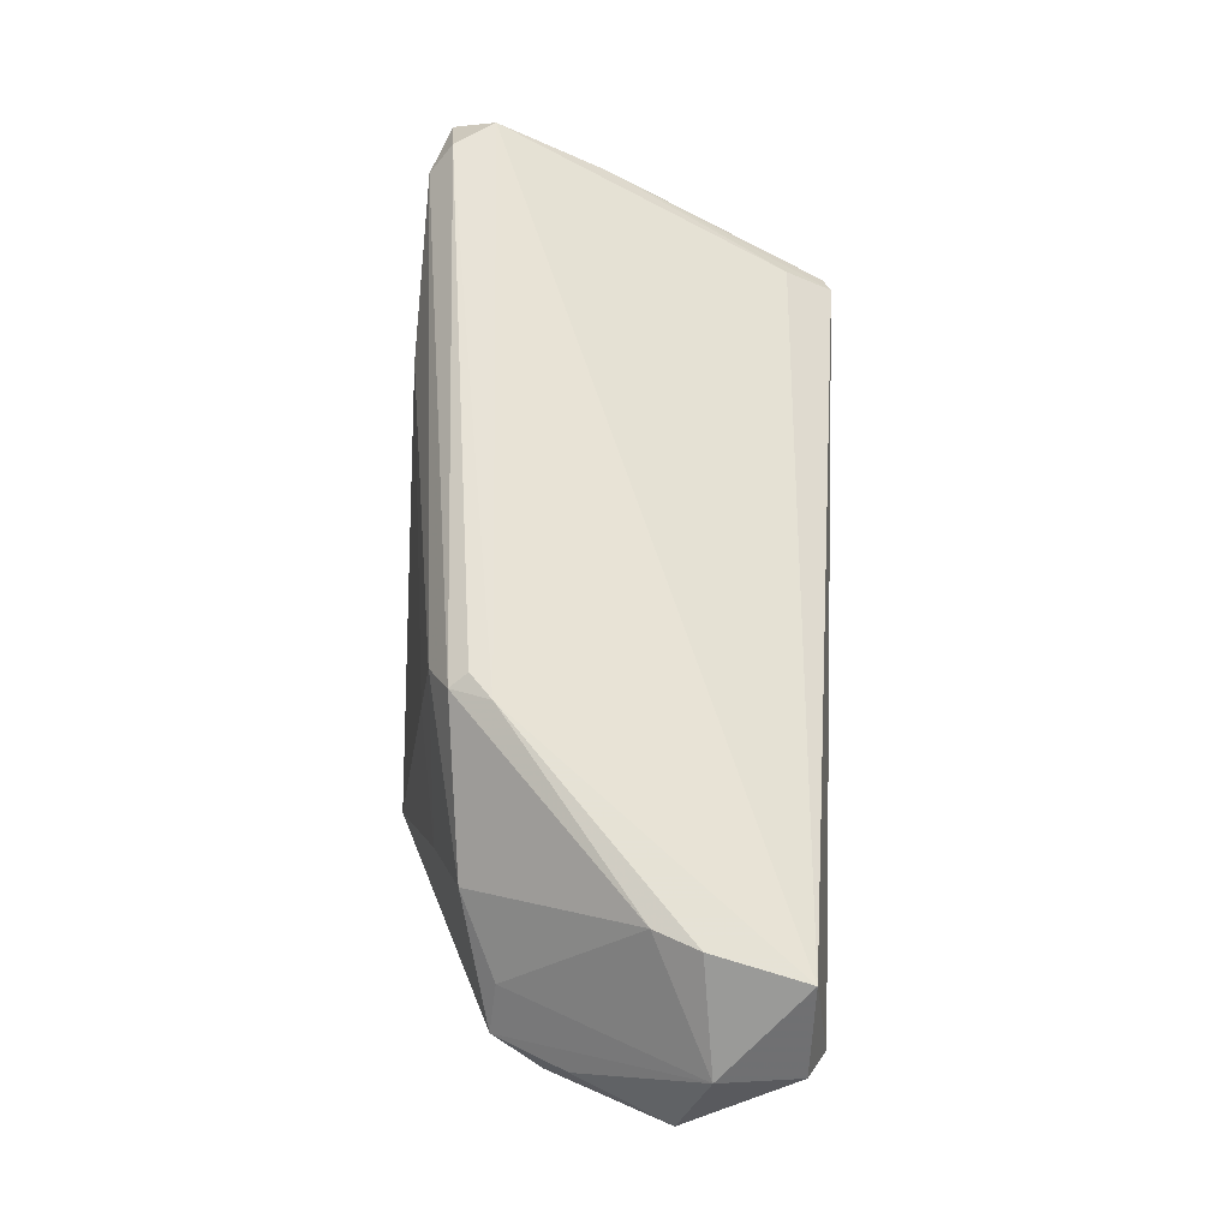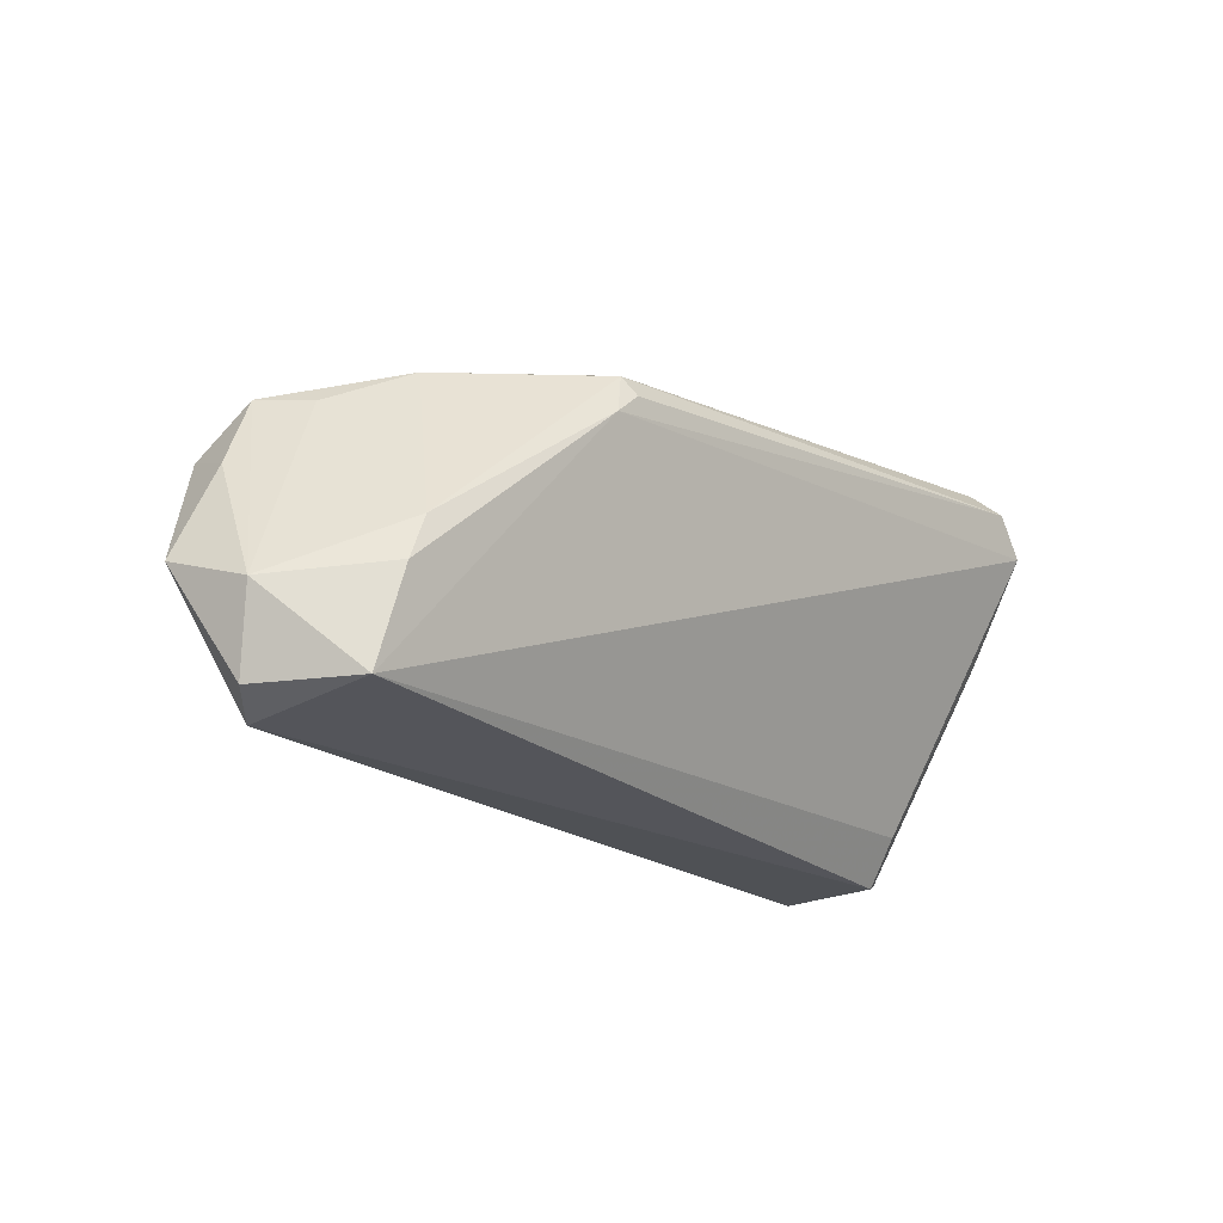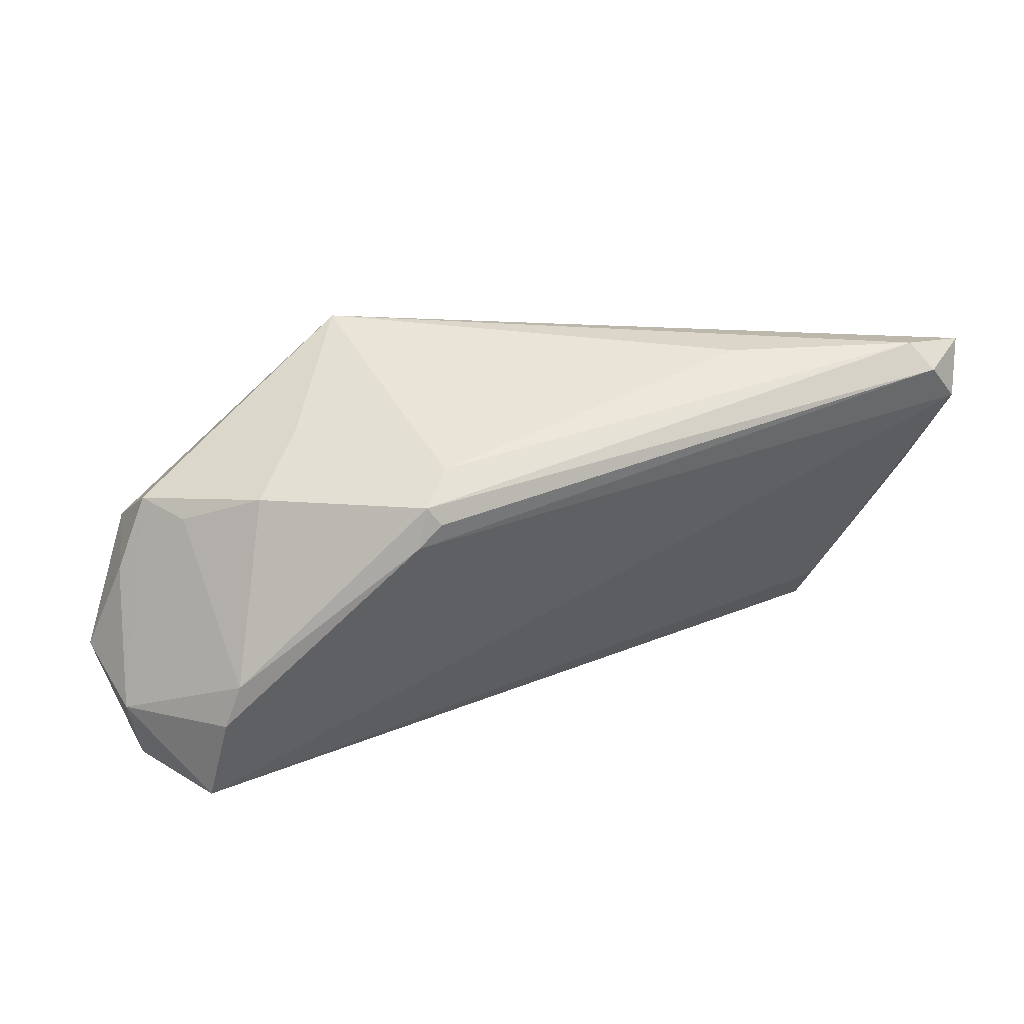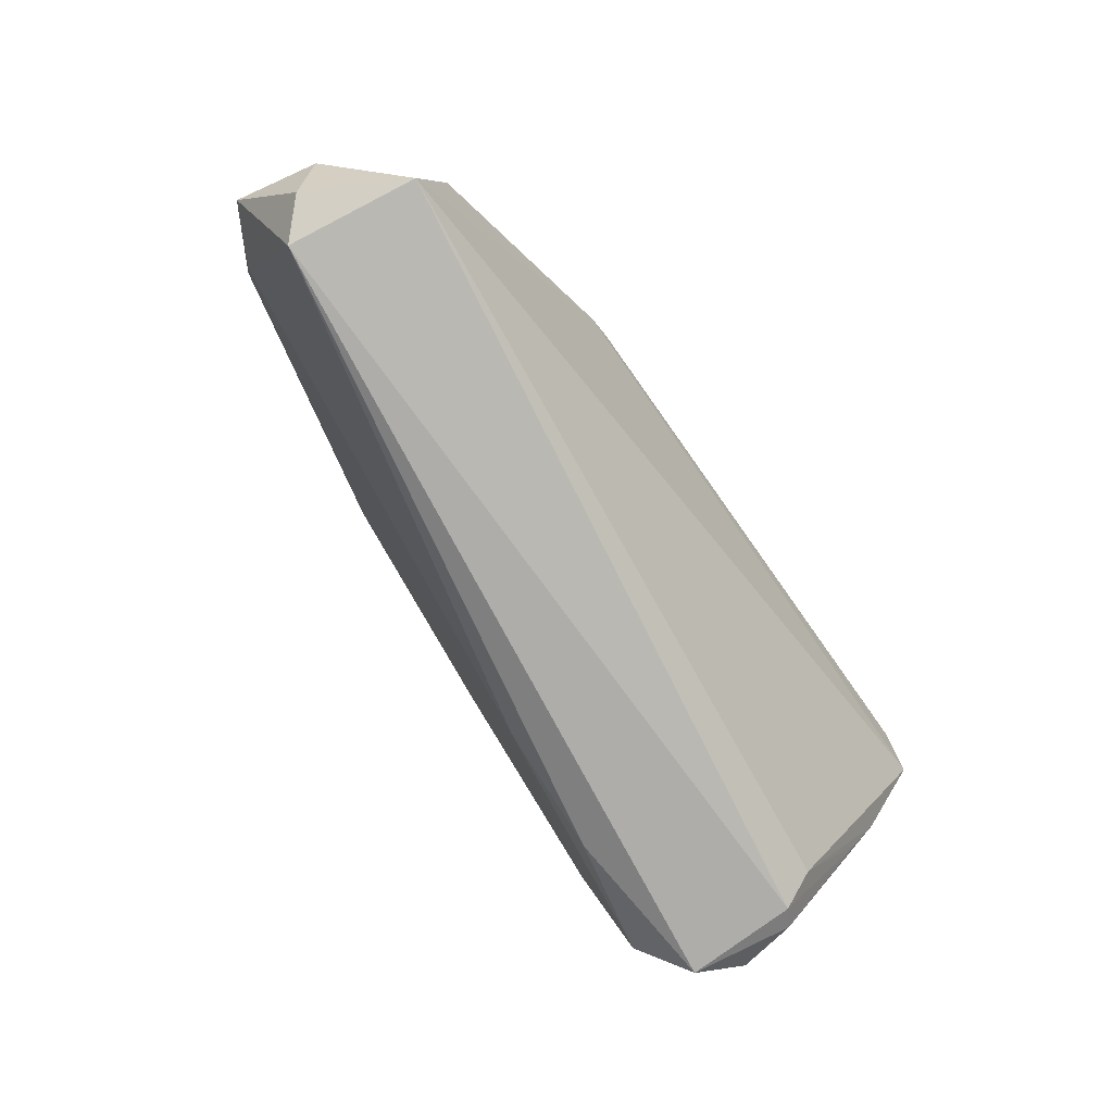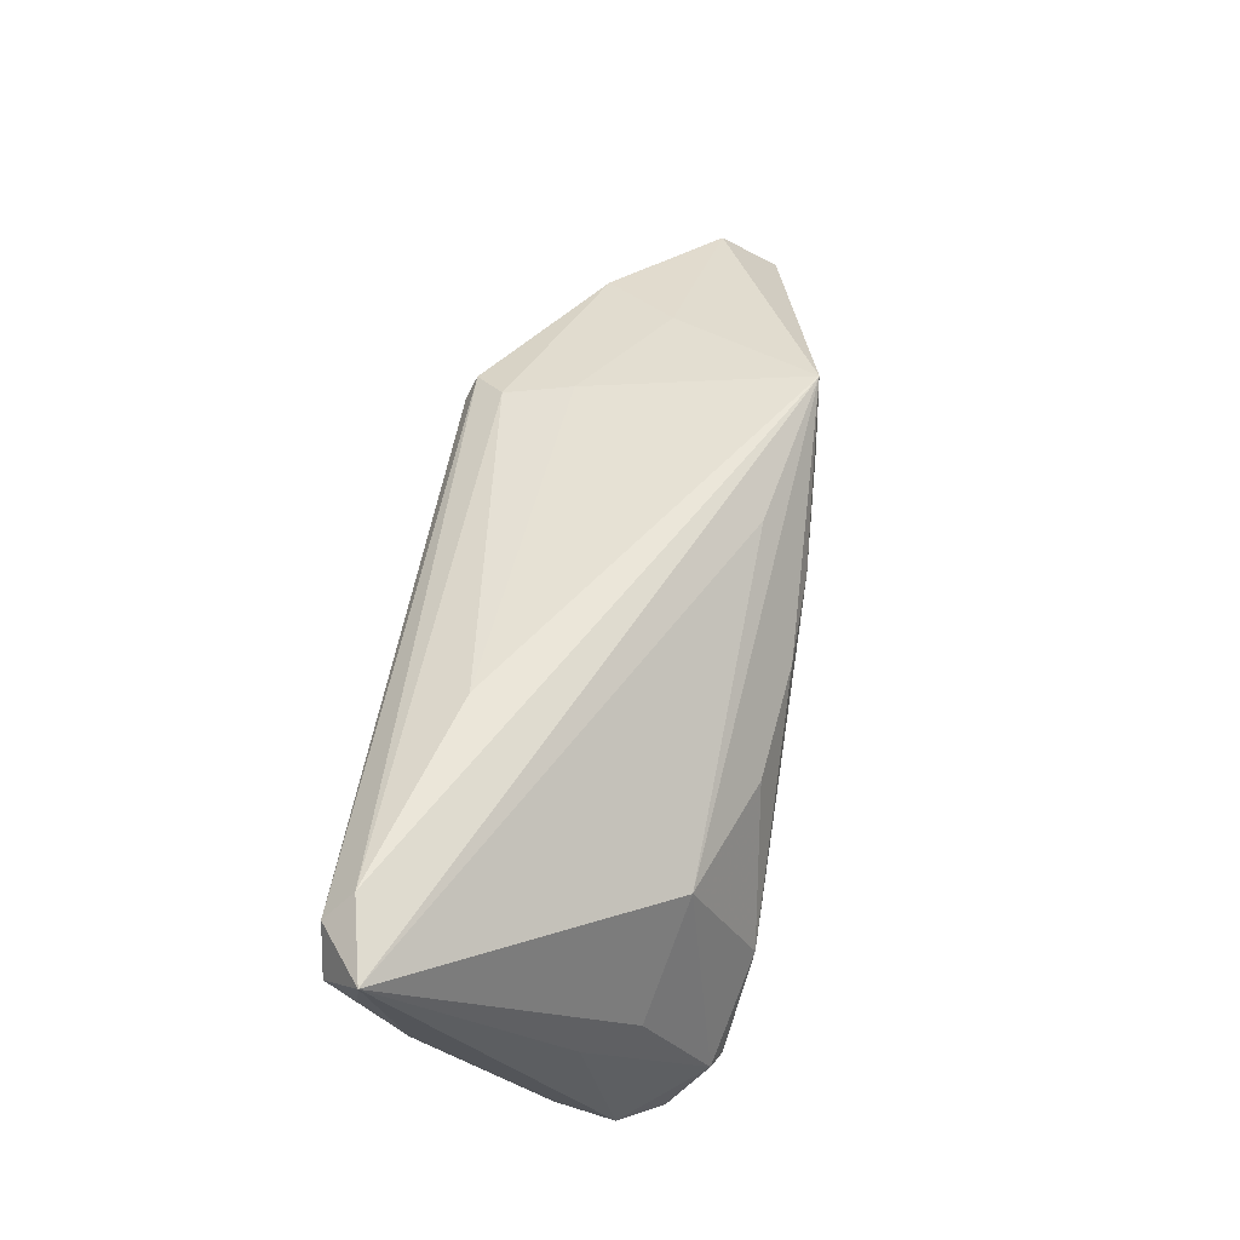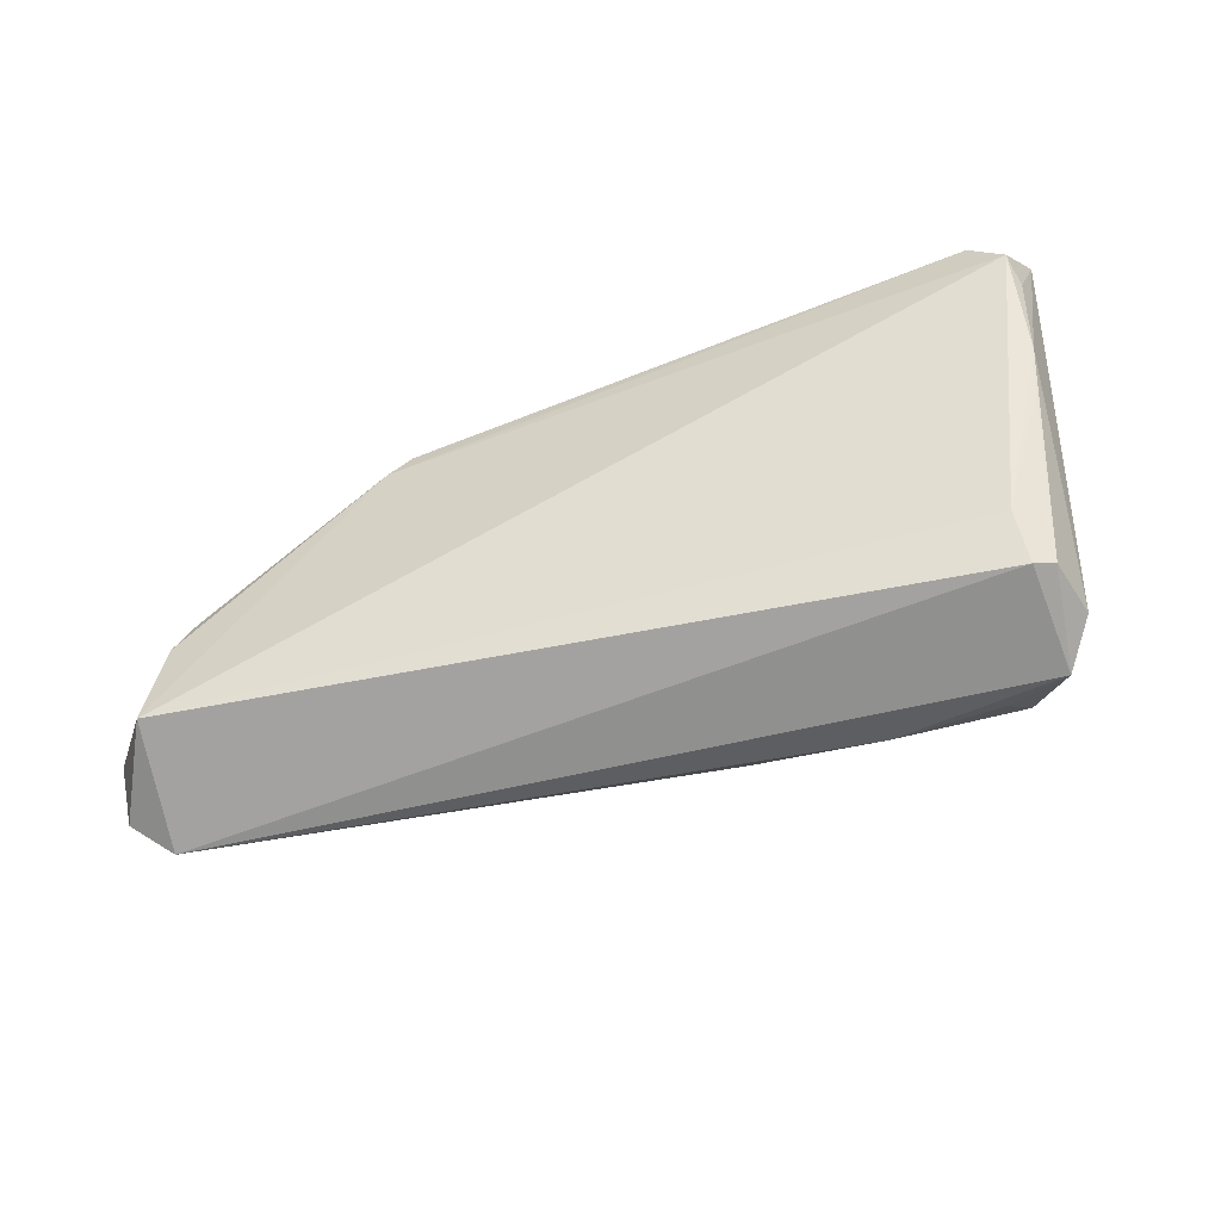
<metadata>
{"format":"obj","ext":"obj","renderer":"f3d","projection":"perspective","resolution":1024,"background":"white","views":[{"elev":63.4,"azim":-87.3,"up":"+Z"},{"elev":-20.1,"azim":-46.9,"up":"+Y"},{"elev":32.9,"azim":-22.4,"up":"+Y"},{"elev":-77.1,"azim":-55.0,"up":"+Y"},{"elev":56.9,"azim":98.9,"up":"+Y"},{"elev":-65.5,"azim":19.7,"up":"+Y"}]}
</metadata>
<code>
v -0.05818 -0.009115 -0.004914
v 0.04609 -0.02491 0.001173
v 0.03942 -0.02278 -0.01488
v -0.01514 0.01933 0.01553
v 0.0554 0.01686 0.01978
v 0.04588 -0.01909 0.004994
v -0.05613 -0.01273 0.005601
v 0.04947 0.0246 0.0172
v 0.02199 0.006846 -0.01843
v -0.05086 0.005499 -0.01143
v -0.04816 -0.02268 0.0148
v -0.0006955 0.01295 -0.02031
v -0.05135 0.001427 -0.01034
v 0.04852 -0.02391 -0.0001522
v 0.009401 0.003207 -0.02016
v -0.01756 0.01453 0.02031
v 0.04652 -0.02491 -0.01245
v -0.01619 0.02063 0.00758
v -0.0457 -0.01104 0.01655
v -0.01905 0.01668 0.01918
v 0.0544 0.003512 0.01268
v 0.05153 0.02173 0.02031
v 0.0264 -0.02276 -0.01458
v -0.05029 -0.02491 -0.0007908
v 0.04649 -0.004088 -0.009634
v -0.04897 0.01134 -0.00487
v 0.02675 0.02491 0.01074
v 0.05019 -0.02254 -0.007374
v -0.01685 0.01386 -0.01947
v -0.05327 0.002455 -0.003477
v 0.05049 -0.003743 -0.003753
v -0.02915 0.01882 -0.00153
v 0.009267 0.01028 -0.02003
v -0.0007711 0.02158 -0.01513
v -0.01841 0.02478 -0.01888
v -0.02063 0.01178 0.02027
v 0.01089 -0.01959 -0.01416
v 0.04416 -0.01821 -0.01688
v -0.03664 0.01496 0.006968
v 0.04188 -0.01925 -0.01793
v -0.04345 -0.005595 0.0164
v 0.03432 -0.008435 -0.0201
v 0.03672 0.008118 -0.0132
v 0.05594 0.01395 0.0166
v 0.05287 -0.002668 0.01
v 0.05818 0.02257 0.01521
v -0.05446 -0.02263 0.003109
v -0.04526 0.01064 0.0009875
f 2 11 24
f 2 24 17
f 17 24 23
f 6 11 2
f 6 5 11
f 6 21 5
f 18 27 35
f 23 24 37
f 35 43 33
f 10 26 35
f 35 29 10
f 48 26 7
f 39 26 48
f 30 1 7
f 7 26 30
f 30 10 1
f 26 10 30
f 47 11 7
f 47 24 11
f 7 1 47
f 1 24 47
f 38 17 40
f 23 37 40
f 46 21 28
f 28 17 38
f 34 35 46
f 46 43 34
f 34 43 35
f 25 43 46
f 38 43 25
f 46 5 44
f 44 21 46
f 5 21 44
f 11 5 36
f 22 5 46
f 22 36 5
f 16 36 22
f 32 18 35
f 35 26 32
f 32 26 39
f 27 18 4
f 4 32 39
f 18 32 4
f 29 37 13
f 13 10 29
f 1 10 13
f 13 24 1
f 13 37 24
f 3 17 23
f 23 40 3
f 3 40 17
f 15 37 29
f 42 43 38
f 38 40 42
f 42 40 37
f 37 15 42
f 2 17 14
f 17 28 14
f 14 28 21
f 46 28 31
f 31 28 38
f 31 25 46
f 38 25 31
f 41 48 7
f 39 48 41
f 8 22 46
f 46 35 8
f 35 27 8
f 27 4 8
f 12 15 29
f 12 29 35
f 35 33 12
f 33 42 12
f 12 42 15
f 9 33 43
f 43 42 9
f 9 42 33
f 2 14 45
f 45 14 21
f 45 6 2
f 21 6 45
f 11 36 19
f 36 41 19
f 7 11 19
f 19 41 7
f 39 41 20
f 20 41 36
f 20 36 16
f 20 4 39
f 20 8 4
f 16 22 20
f 22 8 20

</code>
